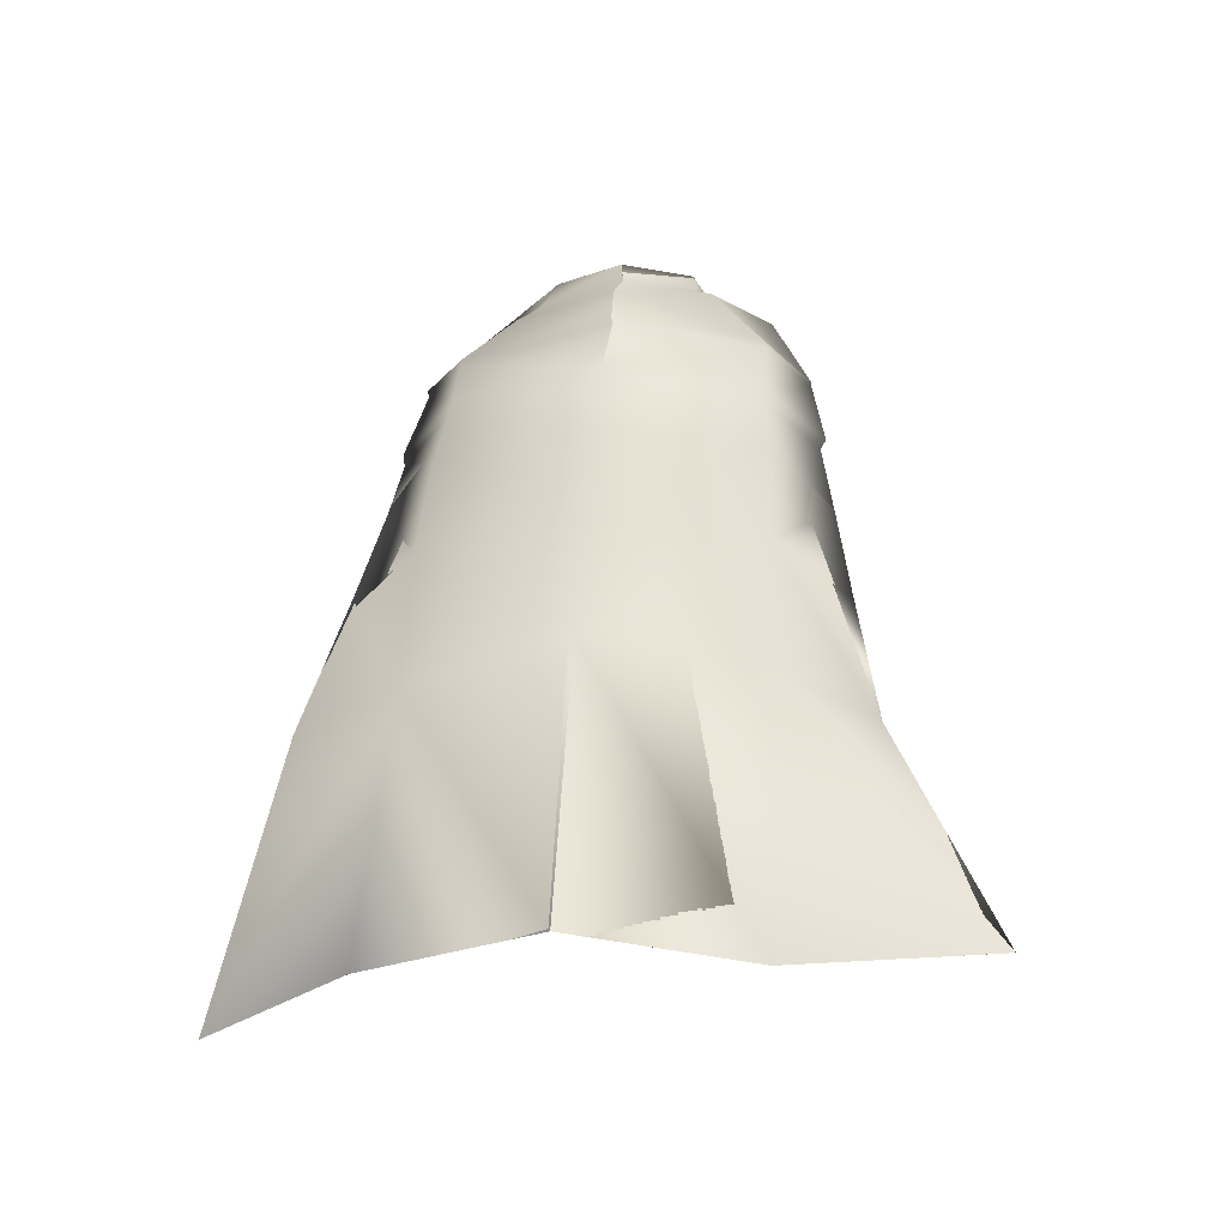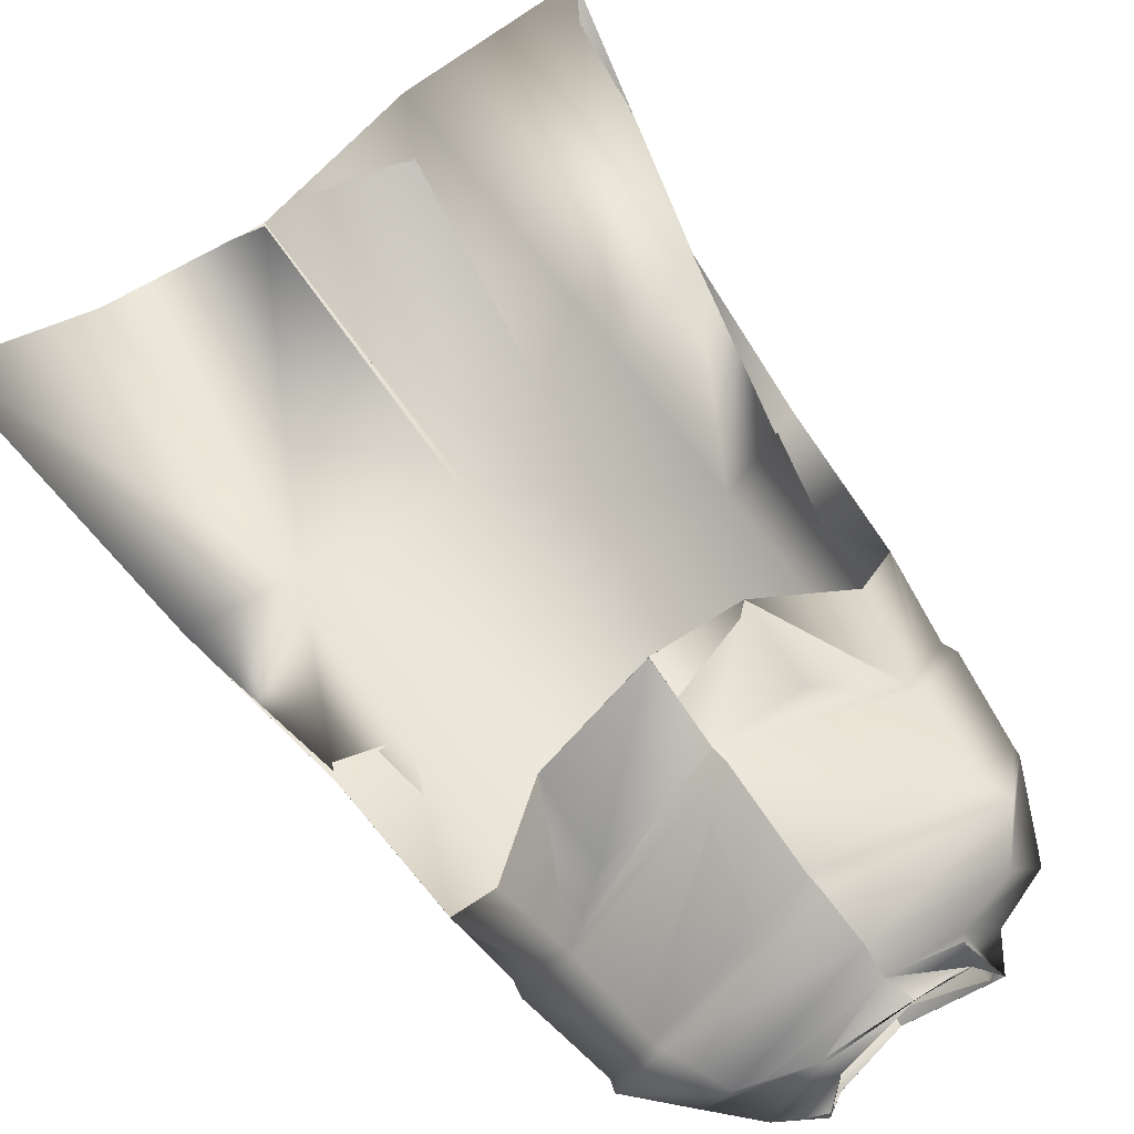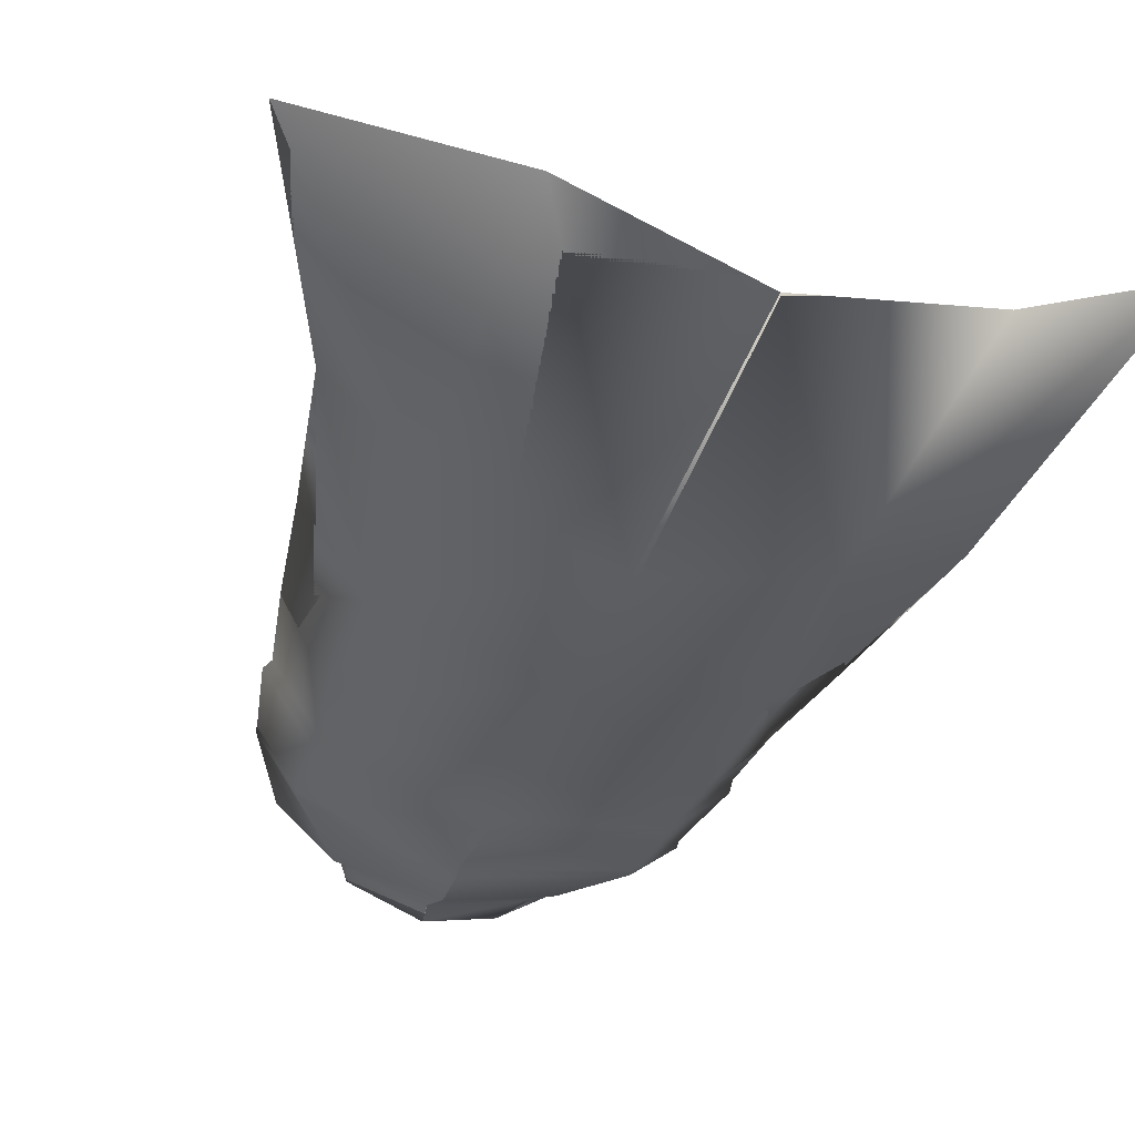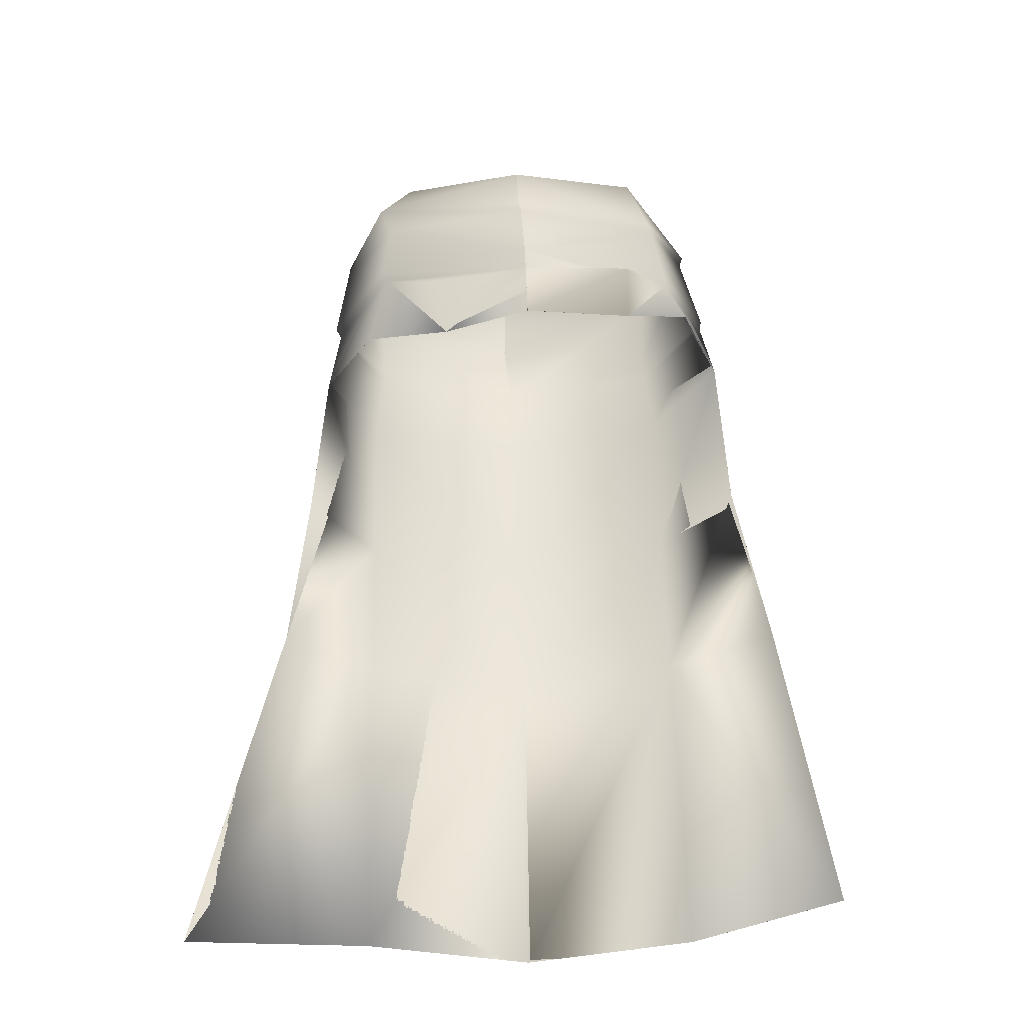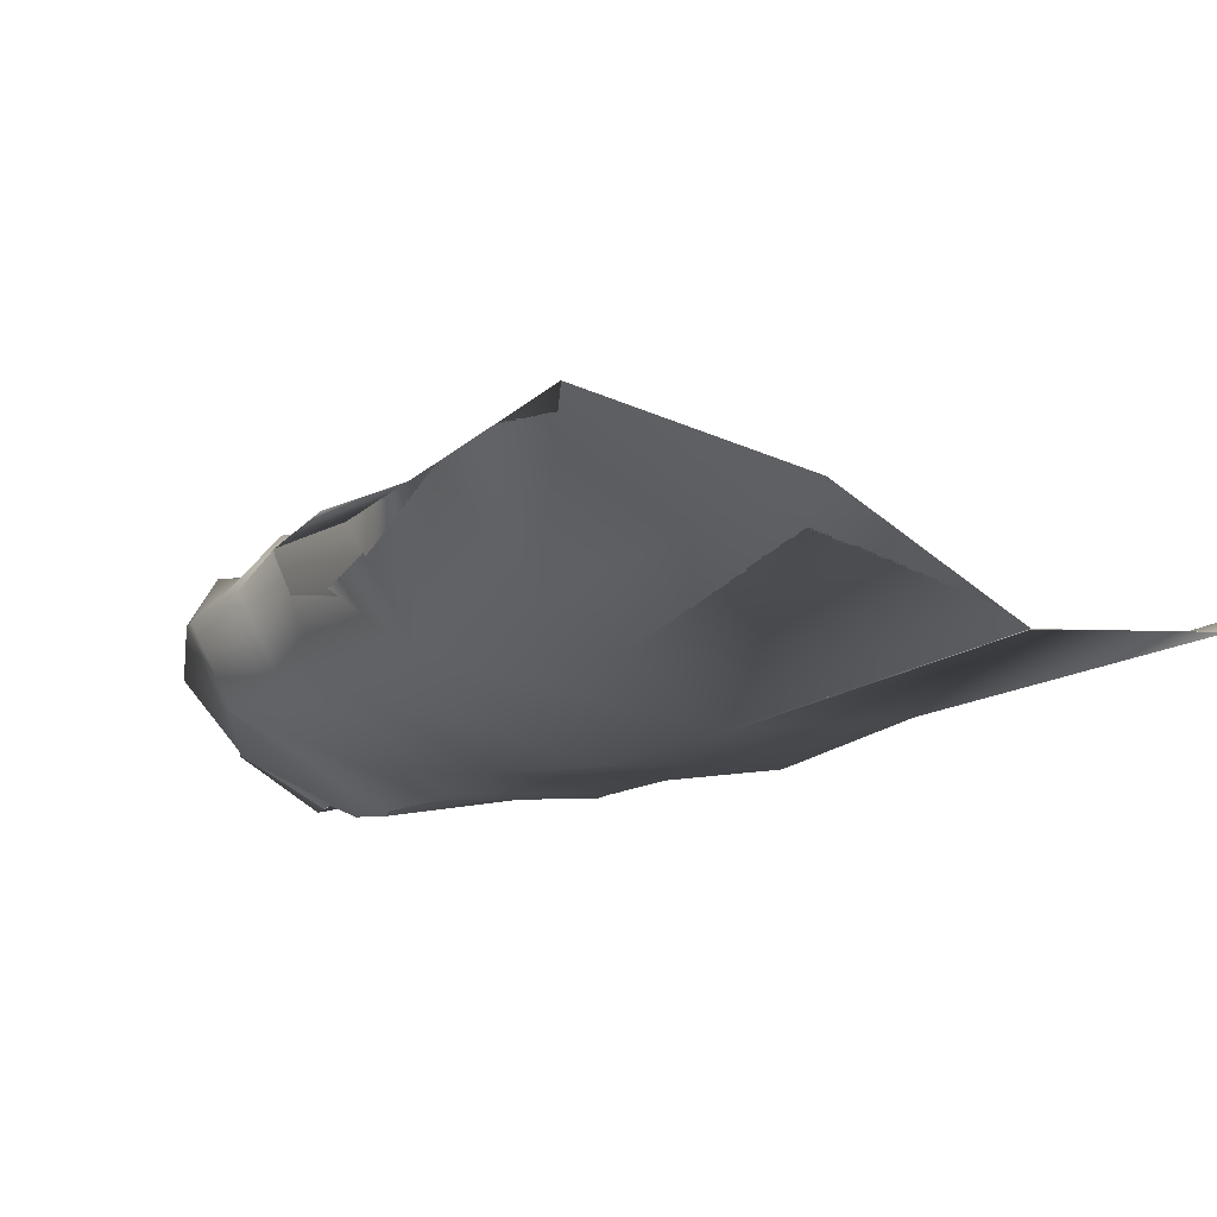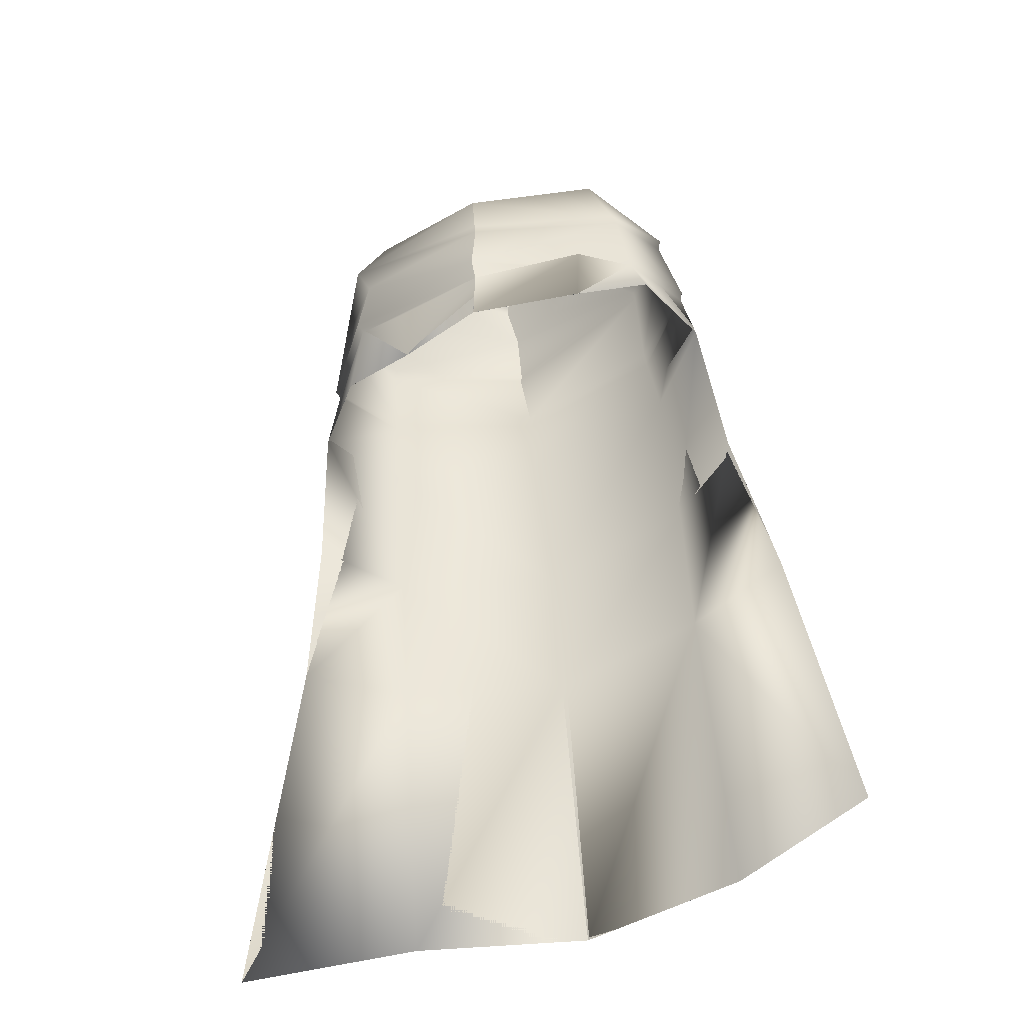
<metadata>
{"format":"obj","ext":"obj","renderer":"f3d","projection":"perspective","resolution":1024,"background":"white","views":[{"elev":-39.5,"azim":-170.3,"up":"+Y"},{"elev":74.5,"azim":146.0,"up":"+Z"},{"elev":-44.9,"azim":-15.4,"up":"+Z"},{"elev":-42.1,"azim":0.0,"up":"+Y"},{"elev":-24.2,"azim":-32.1,"up":"+Z"},{"elev":-49.2,"azim":18.9,"up":"+Y"}]}
</metadata>
<code>
o Capa_Stand_Cylinder.003
v 0.1316 2.556 -0.1136
v 0.1 2.611 -0.1195
v 0.2281 2.591 -0.03801
v 0.1483 2.637 -0.03108
v 0.1243 2.566 0.09225
v 0.1082 2.582 0.07449
v 0.1861 2.499 -0.1344
v 0.3025 2.517 -0.03886
v 0.2621 2.528 0.1068
v 0.2972 2.395 -0.1424
v 0.4008 2.422 -0.0325
v 0.311 2.415 0.07923
v 0.2986 2.209 -0.2027
v 0.4365 2.217 -0.05801
v 0.3427 2.226 0.0728
v 0.3251 2.035 -0.2234
v 0.4599 2.049 -0.06191
v 0.3826 2.074 0.09139
v 0.3298 1.708 -0.3104
v 0.4866 1.743 -0.1647
v 0.334 1.372 -0.336
v 0.5587 1.375 -0.2278
v 0.2426 1.977 0.1823
v 0.318 2.396 0.0713
v 0.394 2.399 -0.03907
v 0.3006 2.373 -0.1446
v 0.3446 2.213 0.06171
v 0.4316 2.186 -0.0559
v 0.3035 2.174 -0.2079
v 0.2315 2.15 0.1313
v 0.3559 0.7208 -0.436
v 0.6536 0.7216 -0.2742
v 0.1322 2.557 -0.1154
v 0.1002 2.612 -0.1197
v 0.2274 2.59 -0.03391
v 0.1472 2.637 -0.03275
v 0.1234 2.561 0.09294
v 0.1103 2.596 0.07454
v 0.1858 2.498 -0.1327
v 0.3024 2.518 -0.03943
v 0.262 2.528 0.1073
v 0.2978 2.395 -0.1425
v 0.4005 2.422 -0.03279
v 0.3111 2.415 0.07921
v 0.299 2.21 -0.2052
v 0.437 2.217 -0.05798
v 0.342 2.226 0.07121
v 0.3249 2.035 -0.2229
v 0.4597 2.049 -0.06194
v 0.3823 2.074 0.09131
v 0.3297 1.709 -0.3105
v 0.4864 1.743 -0.1647
v 0.3344 1.373 -0.3369
v 0.5587 1.375 -0.2279
v 0.2426 1.977 0.1822
v 0.3181 2.396 0.07152
v 0.3935 2.399 -0.03886
v 0.3009 2.373 -0.1454
v 0.3439 2.213 0.06077
v 0.4324 2.186 -0.05607
v 0.3028 2.175 -0.2071
v 0.2465 2.149 0.174
v 0.3559 0.7207 -0.436
v 0.6536 0.7216 -0.2743
v -0.05268 2.523 -0.1884
v -0.04838 2.58 -0.1827
v -0.197 2.554 -0.09921
v -0.1902 2.607 -0.0978
v -0.2386 2.549 -0.02751
v -0.2022 2.612 -0.03023
v -0.1655 2.525 0.08382
v -0.1513 2.575 0.06032
v -0.02388 2.516 0.1048
v -0.04139 2.568 0.105
v -0.03996 2.449 -0.2306
v -0.2359 2.486 -0.1526
v -0.349 2.506 -0.02511
v -0.2724 2.493 0.1213
v -0.01244 2.465 0.1981
v -0.04083 2.338 -0.2639
v -0.3396 2.341 -0.1404
v -0.421 2.345 -0.001193
v -0.3412 2.407 0.1287
v -0.006948 2.362 0.195
v -0.02524 2.181 -0.2823
v -0.3376 2.166 -0.1775
v -0.4442 2.152 -0.02321
v -0.3303 2.19 0.1257
v 0.006595 2.134 0.2456
v -0.01825 2 -0.2935
v -0.3496 1.99 -0.2022
v -0.452 1.957 -0.02159
v -0.3526 2.001 0.08772
v 0.01153 1.932 0.2401
v -0.01322 1.684 -0.3826
v -0.3455 1.673 -0.2824
v -0.4799 1.658 -0.1042
v -0.004208 1.373 -0.431
v -0.3364 1.345 -0.313
v -0.5164 1.318 -0.1629
v -0.1711 1.928 0.1792
v -0.04264 2.321 -0.2601
v -0.3147 2.352 0.1134
v -0.4218 2.326 -0.001814
v -0.3433 2.314 -0.1481
v -0.002207 2.328 0.2007
v -0.02382 2.149 -0.2804
v 0.00829 2.097 0.2222
v -0.3208 2.173 0.1135
v -0.4308 2.126 -0.02403
v -0.3344 2.136 -0.1768
v -0.1648 2.067 0.1617
v 0.01219 0.7164 -0.5133
v -0.3204 0.689 -0.3986
v -0.6998 0.6863 -0.3769
v -0.05311 2.523 -0.1892
v -0.04717 2.579 -0.1825
v -0.1976 2.555 -0.1005
v -0.1902 2.606 -0.09764
v -0.2395 2.549 -0.02832
v -0.202 2.612 -0.02995
v -0.1658 2.526 0.08426
v -0.1523 2.571 0.05967
v -0.02375 2.515 0.1049
v -0.04149 2.568 0.1051
v -0.0401 2.449 -0.2307
v -0.2356 2.487 -0.1522
v -0.3492 2.506 -0.02352
v -0.2726 2.493 0.1216
v -0.01277 2.465 0.197
v -0.04082 2.338 -0.2638
v -0.3397 2.341 -0.1401
v -0.4212 2.345 -0.001369
v -0.3417 2.407 0.1289
v -0.006941 2.362 0.195
v -0.02538 2.181 -0.2824
v -0.3378 2.167 -0.1778
v -0.4452 2.152 -0.02437
v -0.3297 2.19 0.1234
v 0.006565 2.134 0.2455
v -0.01836 2.001 -0.2933
v -0.3497 1.991 -0.2021
v -0.4519 1.957 -0.02153
v -0.3525 2.001 0.08761
v 0.01145 1.933 0.24
v -0.01333 1.684 -0.3824
v -0.3456 1.673 -0.2825
v -0.4799 1.658 -0.1042
v -0.004182 1.373 -0.4309
v -0.3364 1.345 -0.313
v -0.5164 1.318 -0.1629
v -0.1712 1.929 0.1791
v -0.04267 2.321 -0.2601
v -0.3148 2.352 0.1135
v -0.4221 2.326 -0.002074
v -0.3434 2.315 -0.1481
v -0.002217 2.328 0.2006
v -0.02397 2.149 -0.2806
v 0.008461 2.097 0.2223
v -0.3214 2.173 0.1118
v -0.4328 2.126 -0.02533
v -0.3349 2.137 -0.1776
v -0.1695 2.093 0.1826
v 0.01218 0.7164 -0.5133
v -0.3204 0.689 -0.3987
v -0.6998 0.6863 -0.3769
f 65 1 66
f 1 3 2
f 3 5 6
f 5 73 74
f 5 9 73
f 3 8 5
f 1 7 8
f 65 75 7
f 9 12 79
f 8 11 9
f 7 10 11
f 75 80 10
f 24 15 89
f 25 14 24
f 26 13 25
f 102 85 26
f 30 23 94
f 28 17 27
f 29 16 28
f 107 90 29
f 16 19 17
f 90 95 16
f 19 21 20
f 95 98 19
f 27 18 23
f 11 25 12
f 10 26 11
f 80 102 10
f 12 24 84
f 14 28 15
f 13 29 14
f 85 107 29
f 89 30 108
f 22 21 32
f 21 98 113
f 116 117 33
f 33 34 35
f 35 36 38
f 37 38 125
f 37 124 41
f 35 37 40
f 33 35 40
f 116 33 39
f 41 130 44
f 40 41 43
f 39 40 43
f 126 39 42
f 56 157 140
f 57 56 46
f 58 57 45
f 153 58 136
f 62 159 145
f 60 59 49
f 61 60 48
f 158 61 141
f 48 49 51
f 141 48 146
f 51 52 53
f 146 51 149
f 59 62 55
f 43 44 57
f 42 43 58
f 131 42 153
f 44 135 56
f 46 47 60
f 45 46 61
f 136 45 158
f 59 159 62
f 54 64 53
f 53 63 164
f 6 74 38
f 94 23 55
f 32 31 64
f 2 4 34
f 66 2 34
f 4 6 38
f 18 17 50
f 17 20 52
f 22 32 54
f 31 113 63
f 23 18 50
f 20 22 54
f 65 66 68
f 67 68 69
f 69 70 71
f 71 72 73
f 71 73 78
f 69 71 77
f 67 69 77
f 65 67 75
f 78 79 83
f 77 78 82
f 76 77 82
f 75 76 81
f 103 106 89
f 104 103 87
f 105 104 86
f 102 105 85
f 112 108 101
f 110 109 92
f 111 110 92
f 107 111 91
f 91 92 96
f 90 91 95
f 96 97 100
f 95 96 98
f 109 112 101
f 82 83 104
f 81 82 105
f 80 81 105
f 83 84 106
f 87 88 110
f 86 87 111
f 85 86 107
f 109 108 112
f 100 115 99
f 99 114 98
f 116 118 119
f 118 120 119
f 120 122 121
f 122 124 123
f 122 129 124
f 120 128 122
f 118 127 128
f 116 126 118
f 129 134 130
f 128 133 129
f 127 132 133
f 126 131 132
f 154 139 140
f 155 138 154
f 156 137 155
f 153 136 156
f 163 152 159
f 161 143 160
f 162 142 143
f 158 141 142
f 142 147 143
f 141 146 142
f 147 150 151
f 146 149 147
f 160 144 152
f 133 155 134
f 132 156 133
f 131 153 156
f 134 154 157
f 138 161 139
f 137 162 138
f 136 158 137
f 160 163 159
f 151 150 166
f 150 149 165
f 72 123 74
f 89 140 159
f 94 145 152
f 73 124 79
f 115 166 165
f 102 153 80
f 68 119 121
f 79 130 84
f 106 157 89
f 66 117 68
f 74 125 124
f 85 136 102
f 113 164 149
f 70 121 72
f 93 144 92
f 92 143 148
f 100 151 115
f 75 126 65
f 114 165 113
f 108 159 94
f 101 152 144
f 80 131 126
f 97 148 100
f 65 116 66
f 84 135 106
f 1 2 66
f 3 4 2
f 4 3 6
f 6 5 74
f 9 79 73
f 8 9 5
f 3 1 8
f 1 65 7
f 12 84 79
f 11 12 9
f 8 7 11
f 7 75 10
f 106 24 89
f 14 15 24
f 13 14 25
f 85 13 26
f 108 30 94
f 17 18 27
f 16 17 28
f 90 16 29
f 19 20 17
f 95 19 16
f 21 22 20
f 98 21 19
f 30 27 23
f 25 24 12
f 26 25 11
f 102 26 10
f 24 106 84
f 28 27 15
f 29 28 14
f 13 85 29
f 15 27 89
f 27 30 89
f 21 31 32
f 31 21 113
f 117 34 33
f 34 36 35
f 37 35 38
f 124 37 125
f 124 130 41
f 37 41 40
f 39 33 40
f 126 116 39
f 130 135 44
f 41 44 43
f 42 39 43
f 131 126 42
f 47 56 140
f 56 47 46
f 57 46 45
f 58 45 136
f 55 62 145
f 59 50 49
f 60 49 48
f 61 48 141
f 49 52 51
f 48 51 146
f 52 54 53
f 51 53 149
f 50 59 55
f 44 56 57
f 43 57 58
f 42 58 153
f 135 157 56
f 47 59 60
f 46 60 61
f 45 61 158
f 47 140 59
f 140 159 59
f 64 63 53
f 149 53 164
f 74 125 38
f 145 94 55
f 31 63 64
f 4 36 34
f 117 66 34
f 36 4 38
f 17 49 50
f 49 17 52
f 32 64 54
f 113 164 63
f 55 23 50
f 52 20 54
f 67 65 68
f 68 70 69
f 70 72 71
f 72 74 73
f 73 79 78
f 71 78 77
f 76 67 77
f 67 76 75
f 79 84 83
f 78 83 82
f 81 76 82
f 80 75 81
f 88 103 89
f 103 88 87
f 104 87 86
f 105 86 85
f 108 94 101
f 109 93 92
f 91 111 92
f 90 107 91
f 92 97 96
f 91 96 95
f 99 96 100
f 96 99 98
f 93 109 101
f 83 103 104
f 82 104 105
f 102 80 105
f 103 83 106
f 88 109 110
f 87 110 111
f 86 111 107
f 88 89 108
f 109 88 108
f 115 114 99
f 114 113 98
f 117 116 119
f 120 121 119
f 122 123 121
f 124 125 123
f 129 130 124
f 128 129 122
f 120 118 128
f 126 127 118
f 134 135 130
f 133 134 129
f 128 127 133
f 127 126 132
f 157 154 140
f 138 139 154
f 137 138 155
f 136 137 156
f 152 145 159
f 143 144 160
f 161 162 143
f 162 158 142
f 147 148 143
f 146 147 142
f 148 147 151
f 149 150 147
f 163 160 152
f 155 154 134
f 156 155 133
f 132 131 156
f 135 134 157
f 161 160 139
f 162 161 138
f 158 162 137
f 139 160 159
f 140 139 159
f 150 165 166
f 149 164 165
f 123 125 74
f 108 89 159
f 101 94 152
f 124 130 79
f 114 115 165
f 153 131 80
f 70 68 121
f 130 135 84
f 157 140 89
f 117 119 68
f 73 74 124
f 136 153 102
f 98 113 149
f 121 123 72
f 144 143 92
f 97 92 148
f 151 166 115
f 126 116 65
f 165 164 113
f 159 145 94
f 93 101 144
f 75 80 126
f 148 151 100
f 116 117 66
f 135 157 106

</code>
